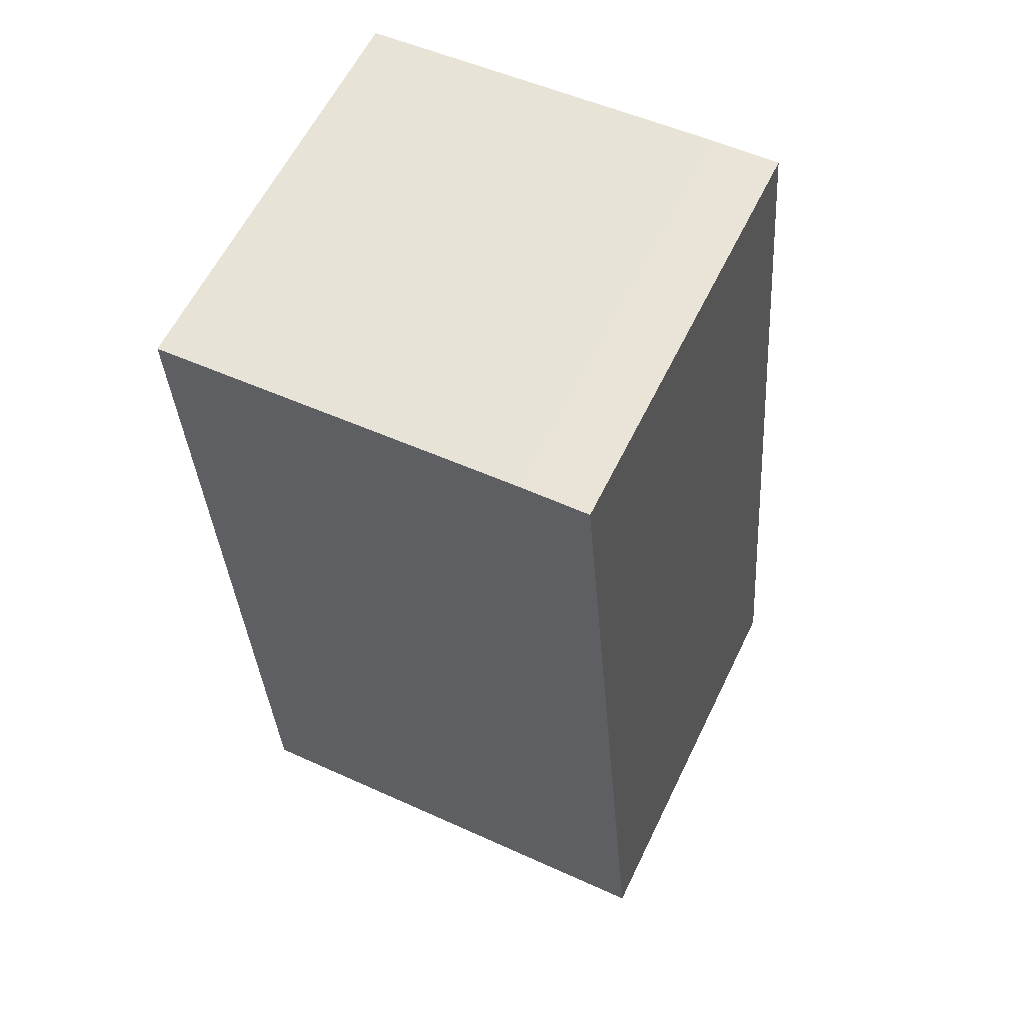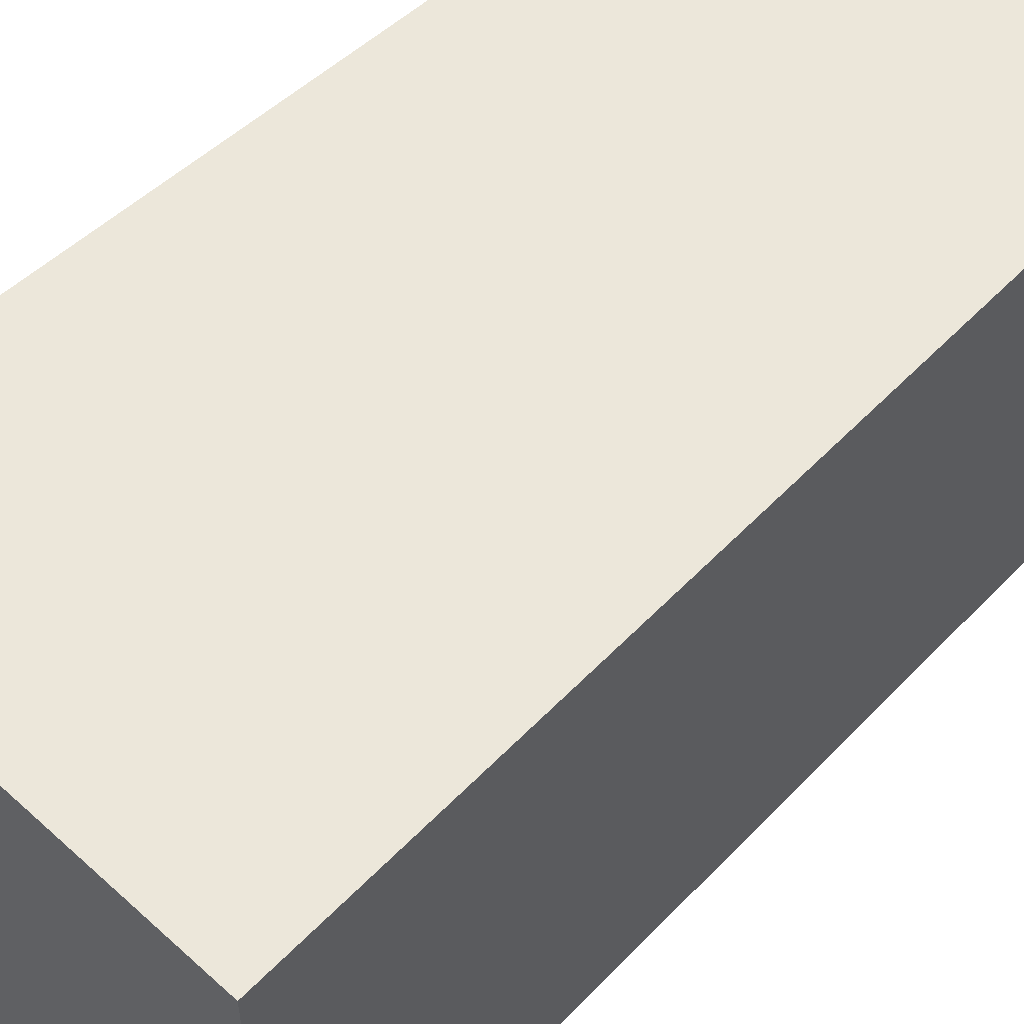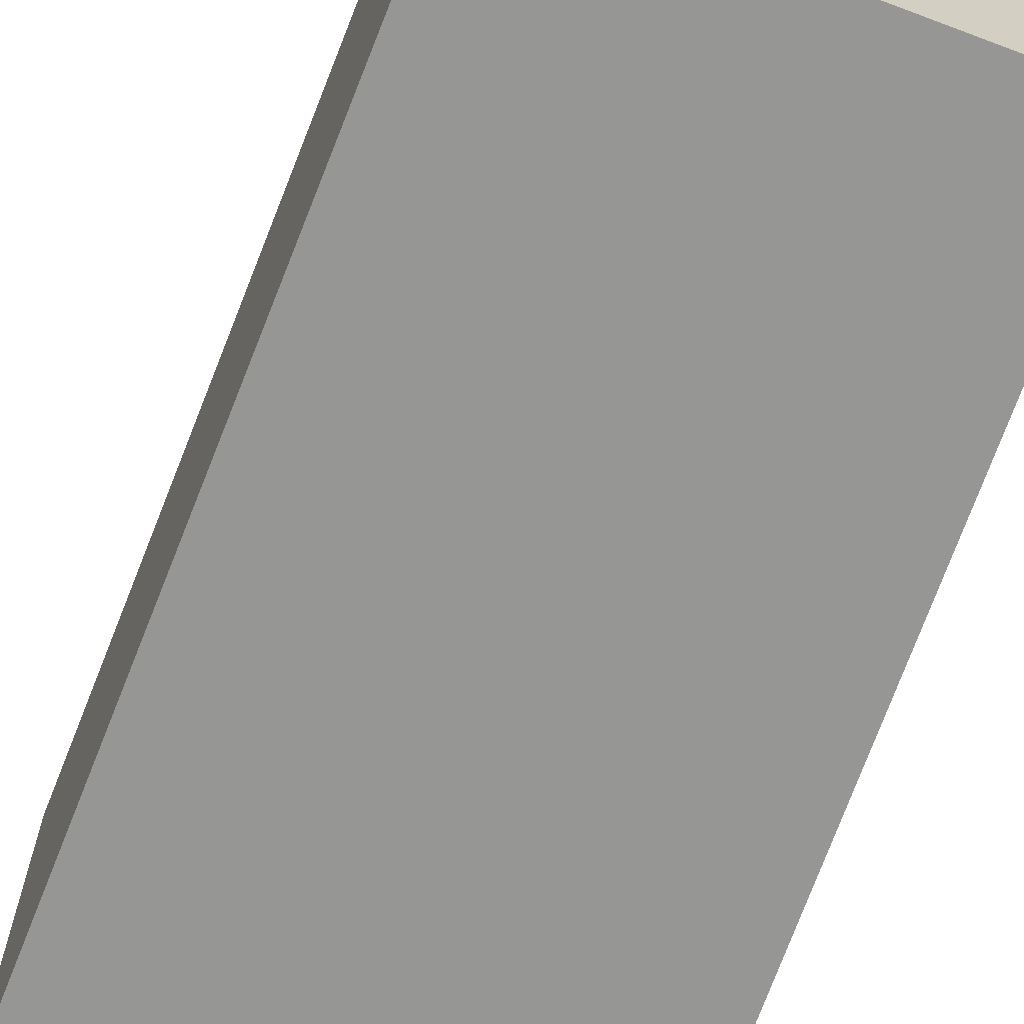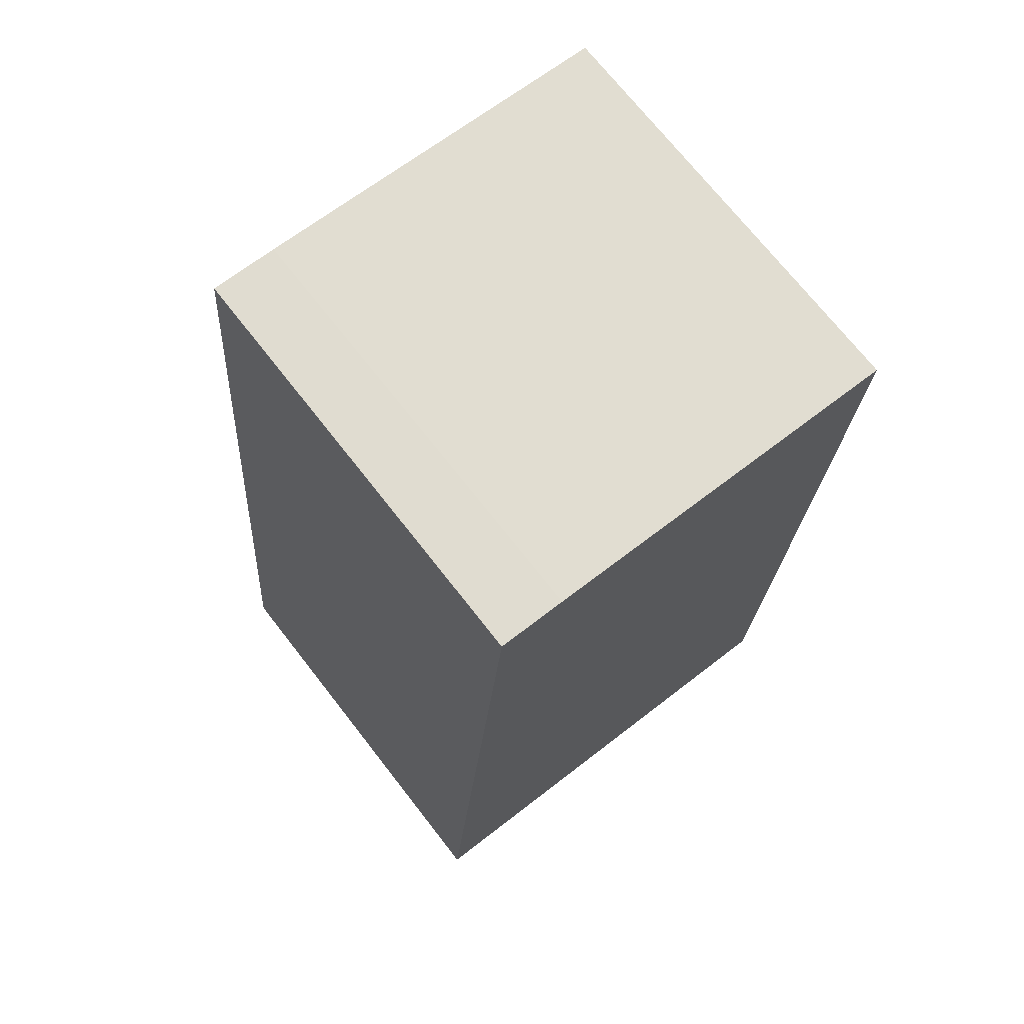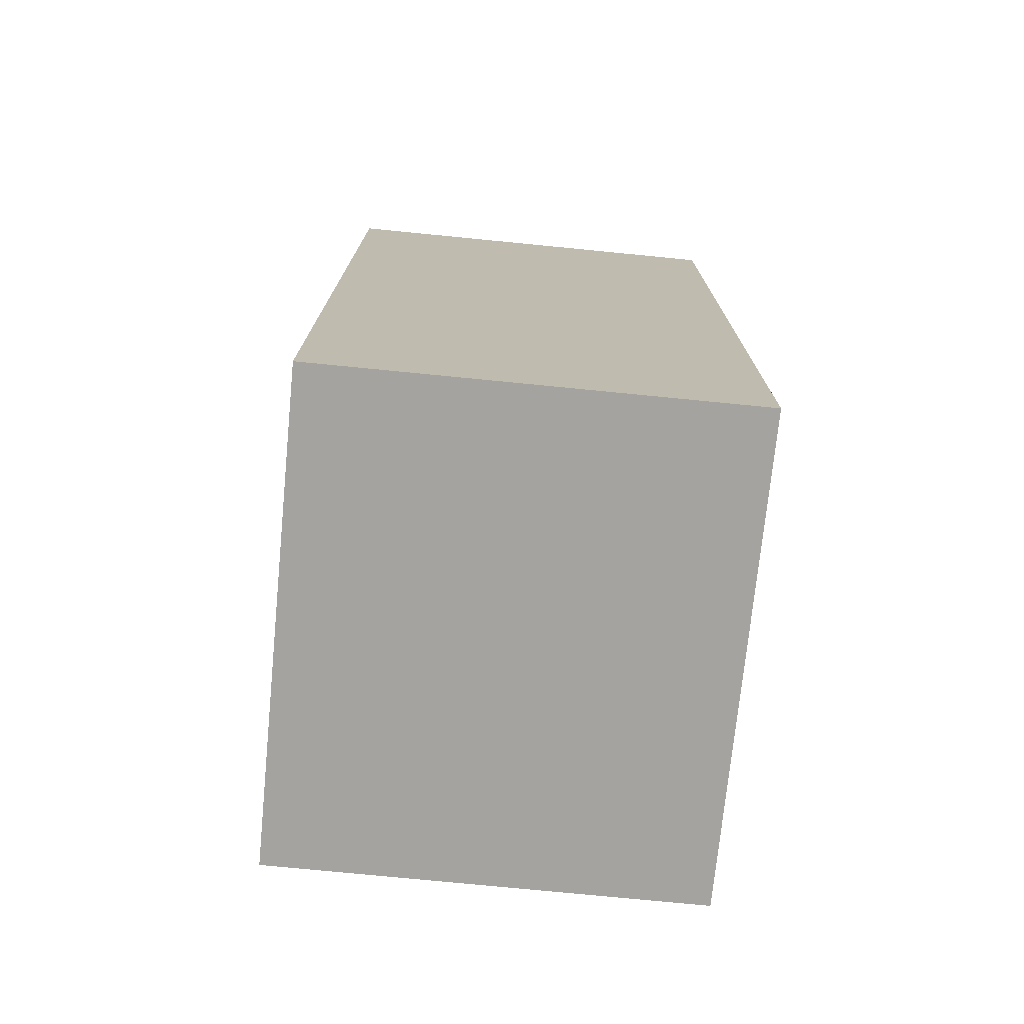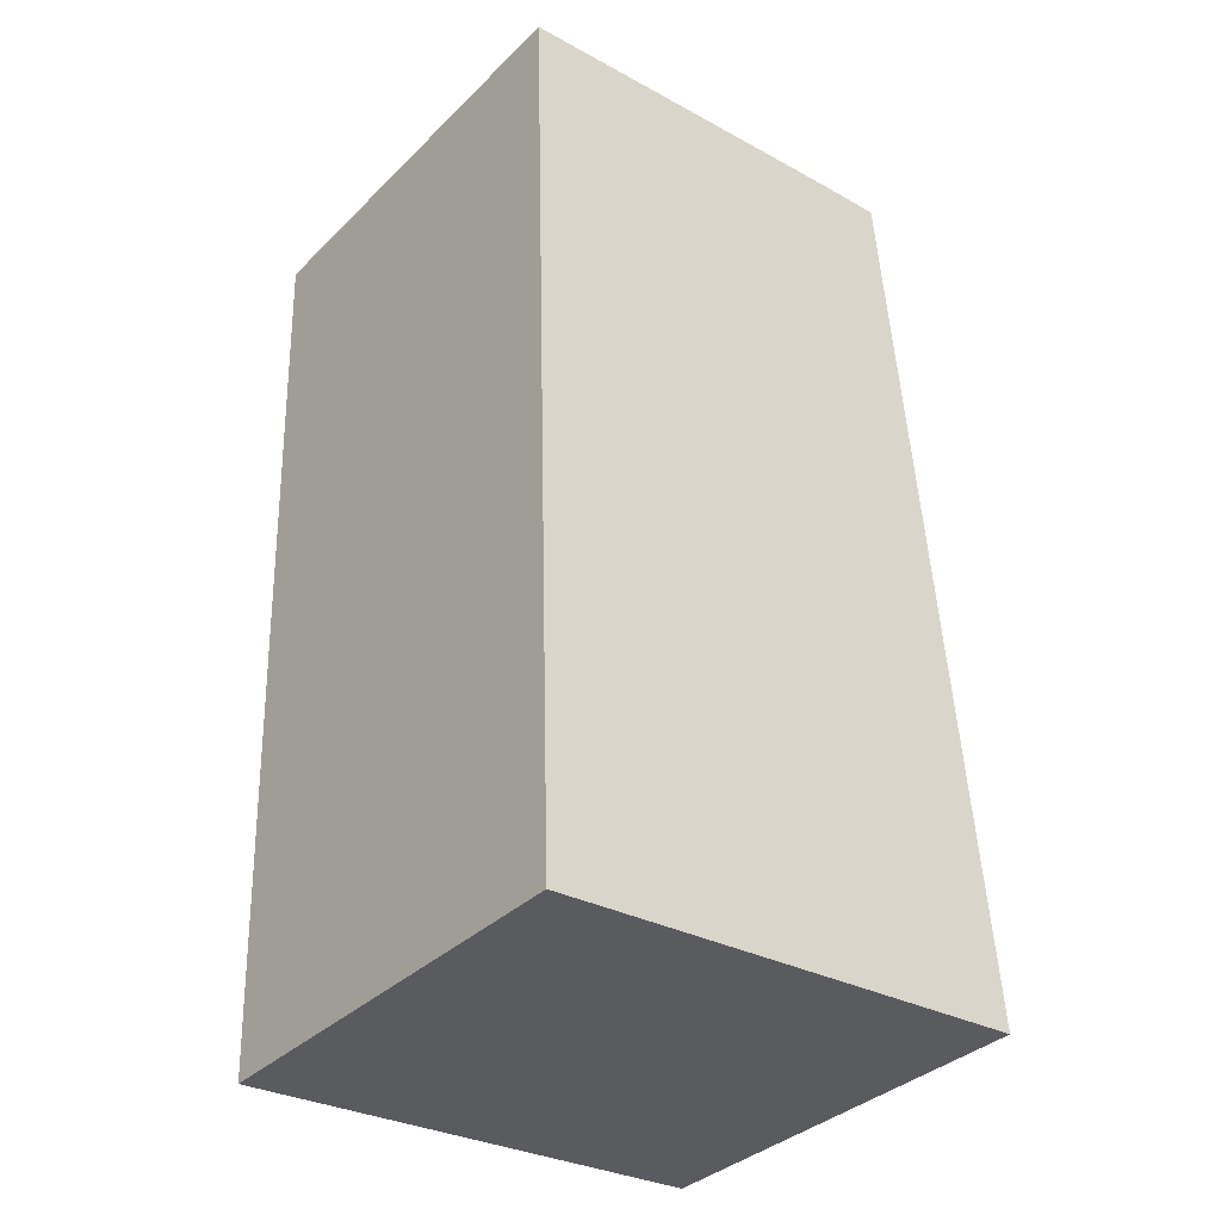
<metadata>
{"format":"obj","ext":"obj","renderer":"f3d","projection":"perspective","resolution":1024,"background":"white","views":[{"elev":60.5,"azim":-154.1,"up":"+Z"},{"elev":54.1,"azim":-132.6,"up":"+Y"},{"elev":-67.7,"azim":-16.8,"up":"+Y"},{"elev":71.7,"azim":-38.0,"up":"+Z"},{"elev":-76.4,"azim":84.4,"up":"+Z"},{"elev":-35.8,"azim":141.5,"up":"+Z"}]}
</metadata>
<code>
v  6.139 5.615 -0.382
v  6.518 5.615 4.021
v  6.385 5.615 -0.397
v  5.666 5.615 -0.352
v  0 5.615 3.438e-16
v  1.034 5.615 12.01
v  6.747 5.615 11.65
v  6.656 5.615 11.65
v  2.962 5.615 11.9
v  1.906 5.615 11.97
v  6.385 2.431e-17 -0.397
v  6.139 2.339e-17 -0.382
v  0 0 0
v  5.666 2.155e-17 -0.352
v  1.034 -7.353e-16 12.01
v  1.906 -7.33e-16 11.97
v  2.962 -7.288e-16 11.9
v  6.656 -7.137e-16 11.65
v  6.747 -7.133e-16 11.65
v  6.518 -2.462e-16 4.021
g defaultobject
f 1 2 3
f 2 1 4
f 2 4 5
f 2 5 6
f 2 6 7
f 7 6 8
f 8 6 9
f 9 6 10
f 11 1 3
f 1 11 4
f 4 11 5
f 5 11 12
f 5 12 13
f 13 12 14
f 13 6 5
f 6 13 15
f 15 10 6
f 10 15 16
f 16 9 10
f 9 16 8
f 8 16 7
f 7 16 17
f 7 17 18
f 7 18 19
f 2 11 3
f 11 2 20
f 20 2 7
f 20 7 19
f 20 12 11
f 12 20 14
f 14 20 13
f 13 20 15
f 15 20 19
f 15 19 18
f 15 18 17
f 15 17 16

</code>
